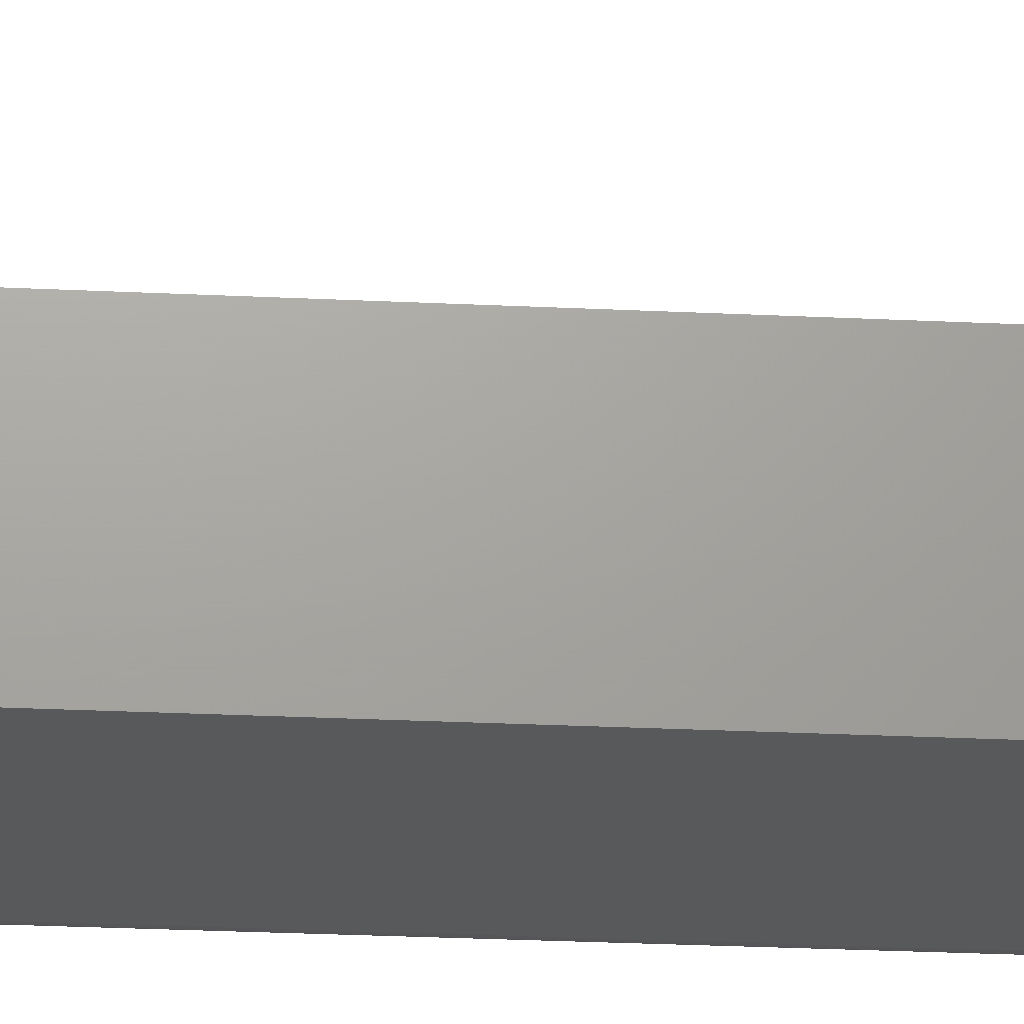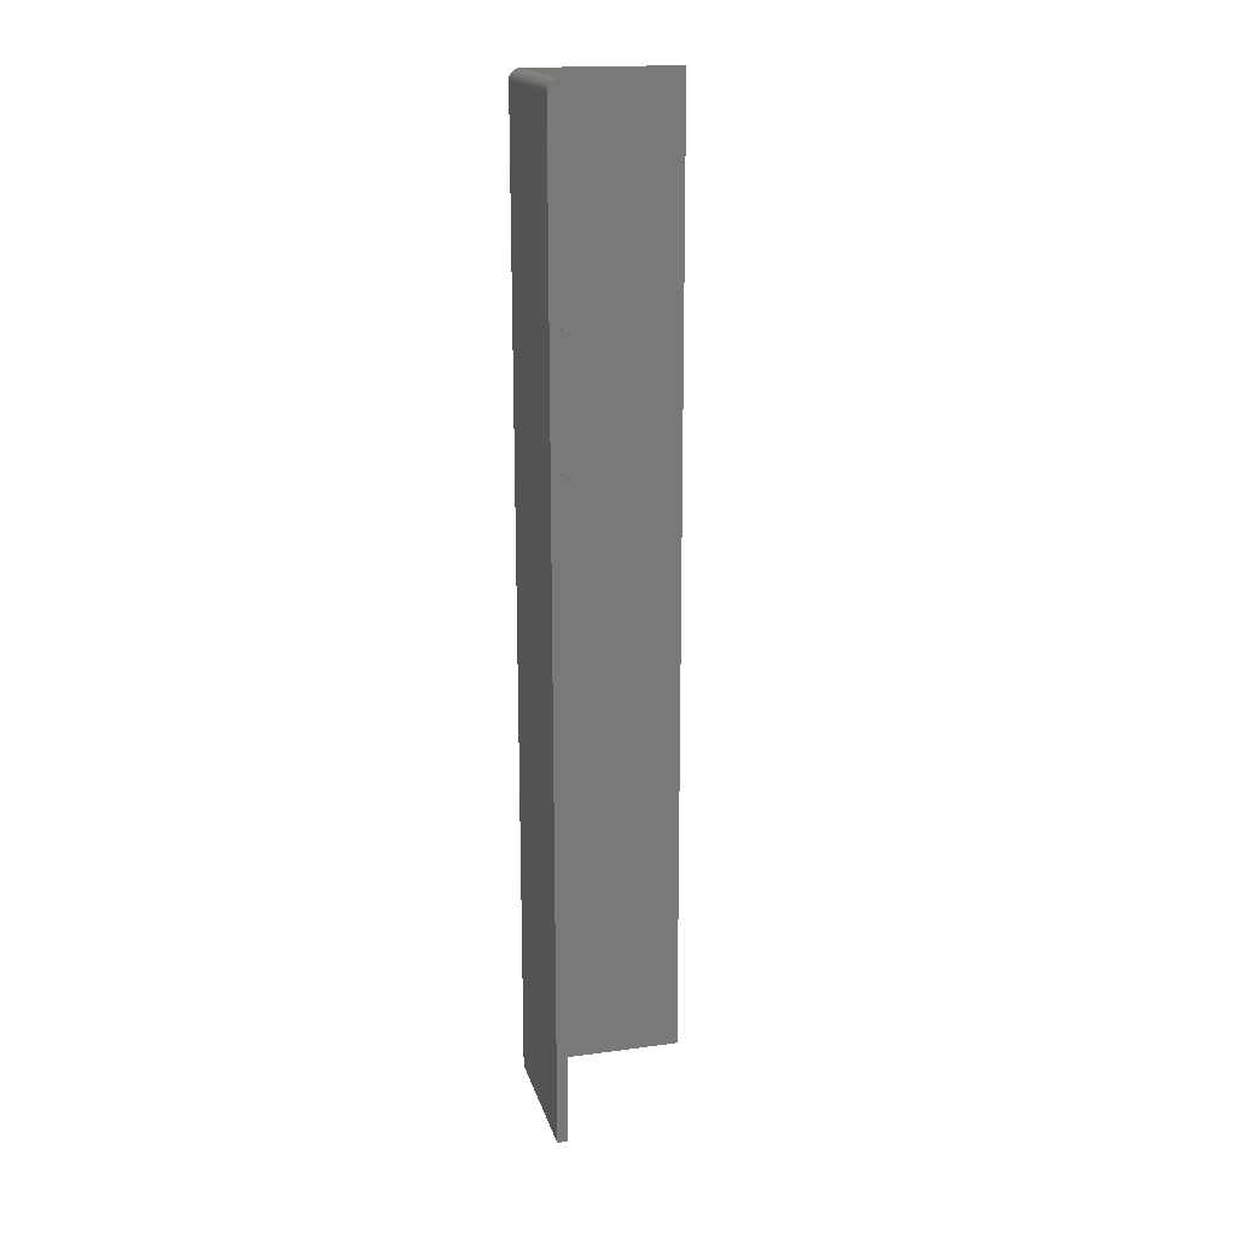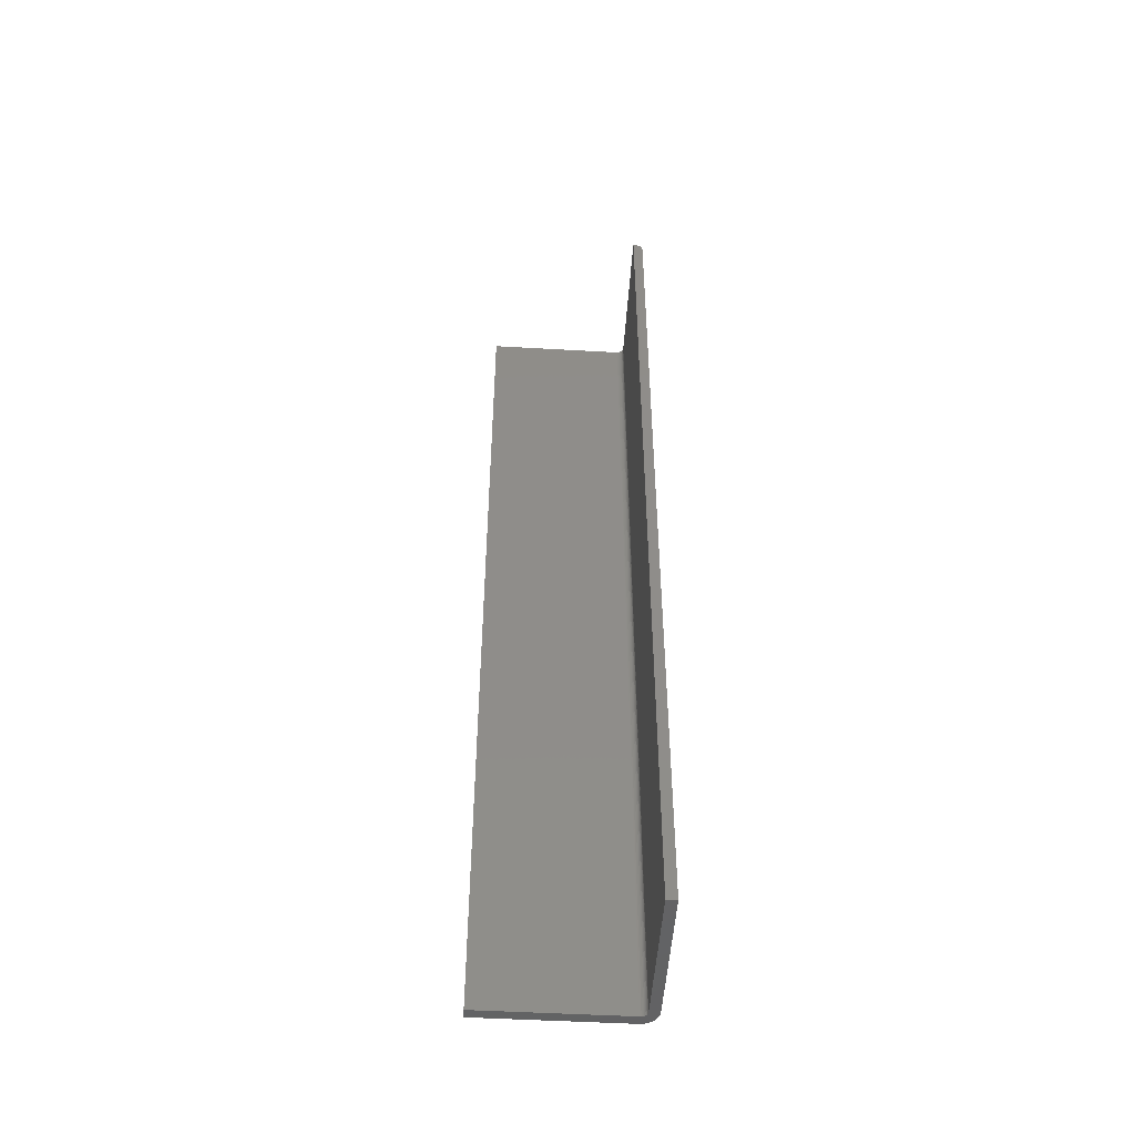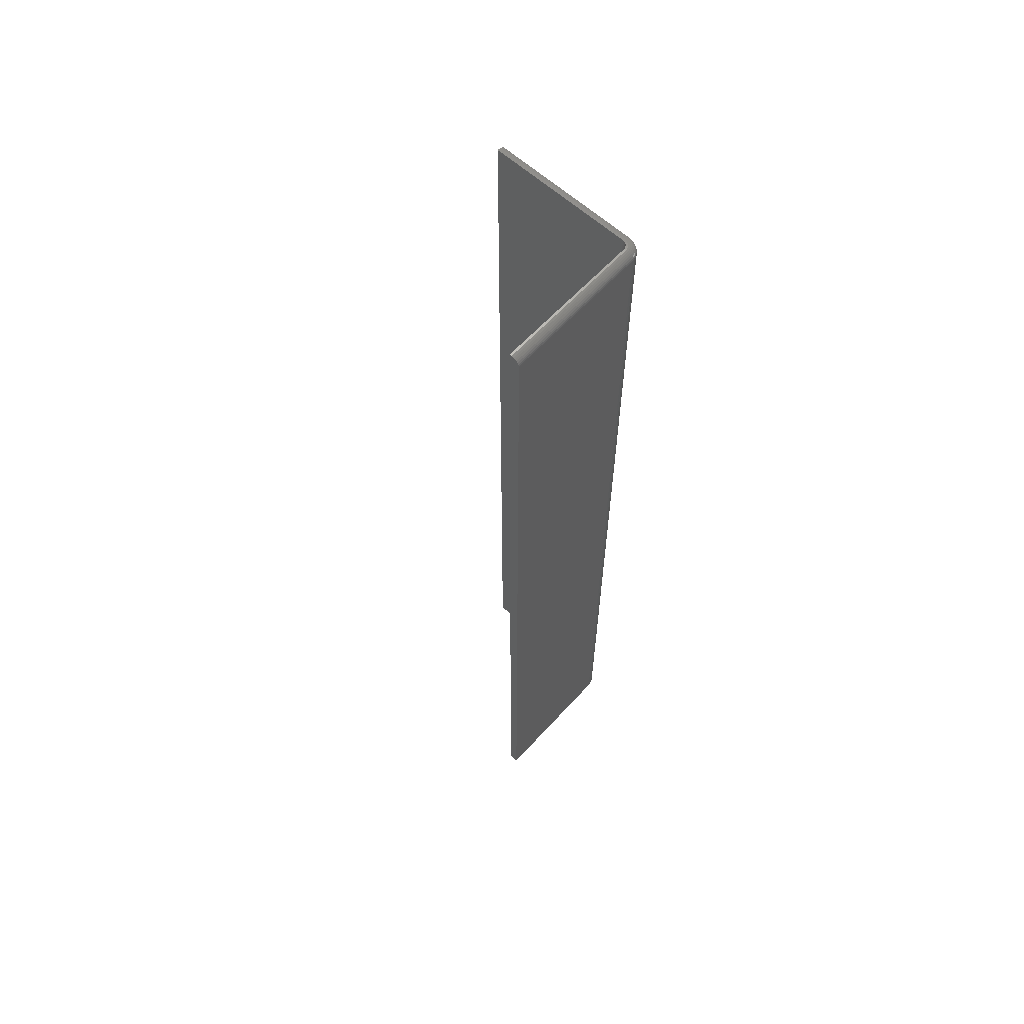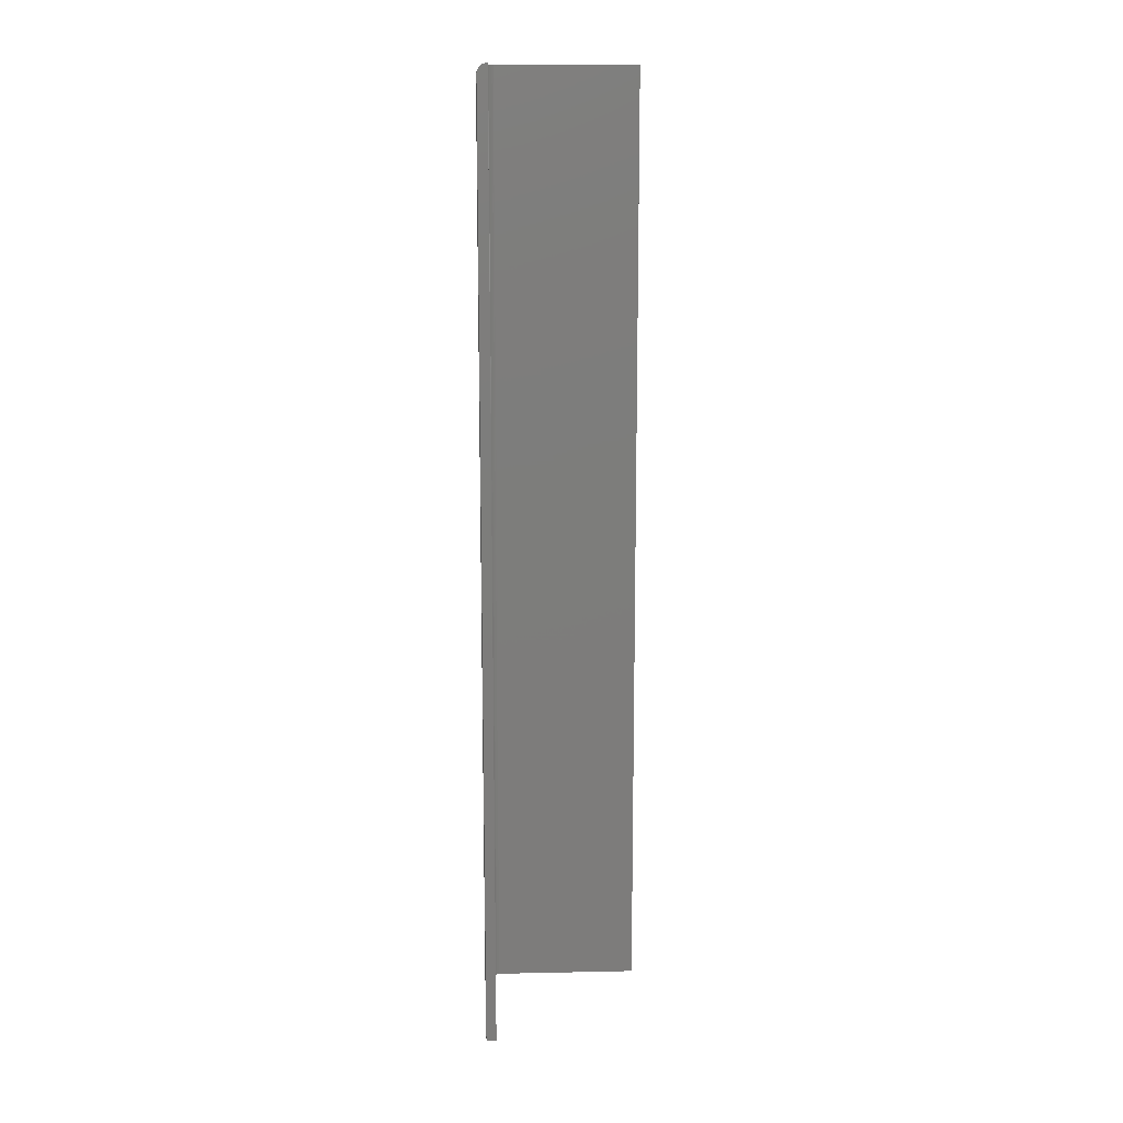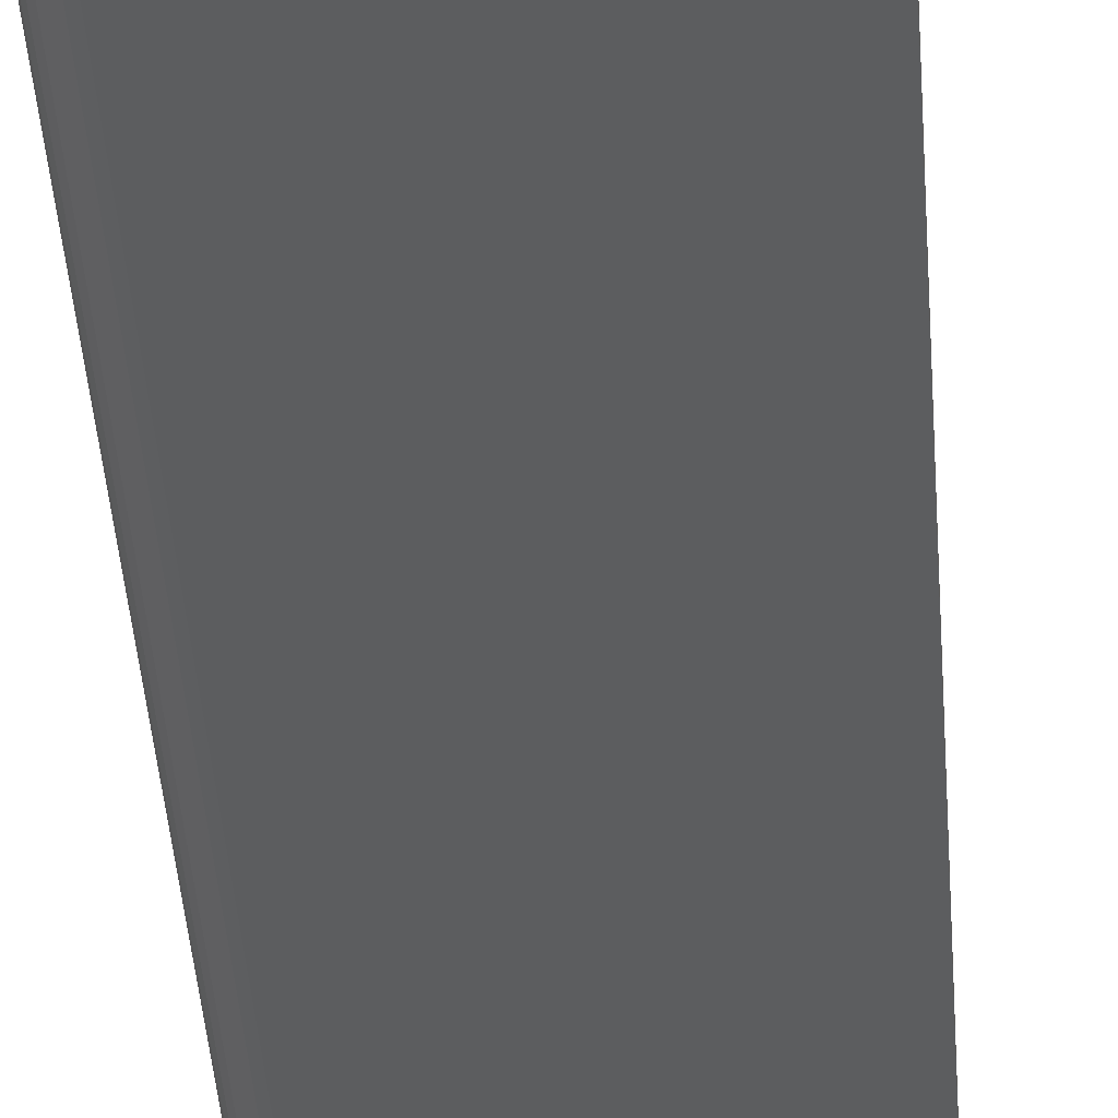
<metadata>
{"format":"stl","ext":"stl","renderer":"f3d","projection":"perspective","resolution":1024,"background":"white","views":[{"elev":-21.5,"azim":84.7,"up":"+Z"},{"elev":17.7,"azim":-14.7,"up":"+Y"},{"elev":-49.2,"azim":86.4,"up":"+Y"},{"elev":62.2,"azim":132.4,"up":"+Y"},{"elev":13.9,"azim":-2.7,"up":"+Y"},{"elev":-31.5,"azim":3.1,"up":"+Z"}]}
</metadata>
<code>
# stl→obj: 121 verts, 238 faces
v 6.939e-18 -0.007812 0.1288
v 9.867e-35 -0.007812 0.01562
v 6.929e-18 -0.75 0.1288
v 9.867e-35 -0.75 0.01562
v 0.001317 -0.003472 0.1288
v 0.0001501 -0.006288 0.1288
v 0.0005947 -0.004823 0.1288
v 0.007895 7.067e-18 0.1288
v 0.006288 -0.0001501 0.1288
v 0.003472 -0.001317 0.1288
v 0.004823 -0.0005947 0.1288
v 0.007895 -0.75 0.1288
v 0.002288 -0.002288 0.1288
v 0.125 -0.007812 0.002467
v 0.125 -0.006288 0.002617
v 0.125 -0.003472 0.003784
v 0.125 -0.004823 0.003062
v 0.125 -0.001317 0.005939
v 0.125 -0.002288 0.004755
v 0.125 -0.75 0.01036
v 0.125 -0.75 0.002467
v 0.125 -0.0005947 0.00729
v 0.125 -0.0001501 0.008755
v 0.125 -3.287e-19 0.01036
v 0.01316 -0.007812 0.002467
v 0.01316 -0.75 0.002467
v 0.01059 -0.007812 0.00272
v 0.01059 -0.75 0.00272
v 0.008123 -0.007812 0.003469
v 0.008123 -0.75 0.003469
v 0.005848 -0.007812 0.004685
v 0.005848 -0.75 0.004685
v 0.003854 -0.007812 0.006321
v 0.003854 -0.75 0.006321
v 0.002218 -0.007812 0.008315
v 0.002218 -0.75 0.008315
v 0.001002 -0.007812 0.01059
v 0.001002 -0.75 0.01059
v 0.0002528 -0.007812 0.01306
v 0.0002528 -0.75 0.01306
v 0.007812 3.469e-18 0.01562
v 0.007895 -0.75 0.01562
v 0.009436 -2.324e-19 0.0119
v 0.01023 -0.75 0.01125
v 0.01023 -2.733e-19 0.01125
v 0.01114 -0.75 0.01076
v 0.01114 -3.037e-19 0.01076
v 0.01213 -0.75 0.01046
v 0.01213 -3.224e-19 0.01046
v 0.01316 -0.75 0.01036
v 0.01316 0 0.01028
v 0.009436 -0.75 0.0119
v 0.008782 -1.826e-19 0.0127
v 0.008782 -0.75 0.0127
v 0.008295 -1.258e-19 0.01361
v 0.008295 -0.75 0.01361
v 0.007996 -6.412e-20 0.0146
v 0.007996 -0.75 0.0146
v 0.006288 -0.0001501 0.01562
v 0.004823 -0.0005947 0.01562
v 0.003472 -0.001317 0.01562
v 0.002288 -0.002288 0.01562
v 0.001317 -0.003472 0.01562
v 0.0005947 -0.004823 0.01562
v 0.0001501 -0.006288 0.01562
v 0.01316 -0.0001501 0.008755
v 0.01316 -0.0005947 0.00729
v 0.01316 -0.001317 0.005939
v 0.01316 -0.002288 0.004755
v 0.01316 -0.003472 0.003784
v 0.01316 -0.004823 0.003062
v 0.01316 -0.006288 0.002617
v 0.01062 -0.006288 0.002867
v 0.01071 -0.004823 0.003303
v 0.01085 -0.003472 0.004011
v 0.01104 -0.002288 0.004964
v 0.01127 -0.001317 0.006125
v 0.01153 -0.0005947 0.00745
v 0.01182 -0.0001501 0.008887
v 0.0004001 -0.006288 0.01309
v 0.0008361 -0.004823 0.01317
v 0.001544 -0.003472 0.01331
v 0.002497 -0.002288 0.0135
v 0.003658 -0.001317 0.01374
v 0.004983 -0.0005947 0.014
v 0.00642 -0.0001501 0.01428
v 0.00114 -0.006288 0.01065
v 0.001551 -0.004823 0.01082
v 0.002218 -0.003472 0.01109
v 0.003116 -0.002288 0.01147
v 0.004209 -0.001317 0.01192
v 0.005457 -0.0005947 0.01244
v 0.006811 -0.0001501 0.013
v 0.002342 -0.006288 0.008398
v 0.002712 -0.004823 0.008645
v 0.003312 -0.003472 0.009046
v 0.00412 -0.002288 0.009586
v 0.005104 -0.001317 0.01024
v 0.006228 -0.0005947 0.01099
v 0.007446 -0.0001501 0.01181
v 0.00396 -0.006288 0.006427
v 0.004274 -0.004823 0.006741
v 0.004785 -0.003472 0.007252
v 0.005472 -0.002288 0.007939
v 0.006309 -0.001317 0.008776
v 0.007264 -0.0005947 0.009731
v 0.0083 -0.0001501 0.01077
v 0.005931 -0.006288 0.004809
v 0.006178 -0.004823 0.005179
v 0.006579 -0.003472 0.005779
v 0.007119 -0.002288 0.006587
v 0.007777 -0.001317 0.007572
v 0.008527 -0.0005947 0.008695
v 0.009341 -0.0001501 0.009913
v 0.00818 -0.006288 0.003607
v 0.00835 -0.004823 0.004018
v 0.008626 -0.003472 0.004685
v 0.008998 -0.002288 0.005583
v 0.009451 -0.001317 0.006676
v 0.009968 -0.0005947 0.007924
v 0.01053 -0.0001501 0.009278
f 1 2 3
f 3 2 4
f 1 5 6
f 5 7 6
f 8 9 10
f 10 9 11
f 12 8 10
f 12 10 13
f 12 13 5
f 12 5 1
f 12 1 3
f 14 15 16
f 16 15 17
f 18 16 19
f 20 21 14
f 20 14 16
f 20 16 18
f 20 18 22
f 20 22 23
f 20 23 24
f 25 14 26
f 26 14 21
f 25 26 27
f 27 26 28
f 27 28 29
f 29 28 30
f 29 30 31
f 31 30 32
f 31 32 33
f 33 32 34
f 33 34 35
f 35 34 36
f 35 36 37
f 37 36 38
f 37 38 39
f 39 38 40
f 39 40 2
f 2 40 4
f 41 8 42
f 42 8 12
f 43 44 45
f 45 44 46
f 45 46 47
f 47 46 48
f 47 48 49
f 49 48 50
f 49 50 51
f 44 43 52
f 52 43 53
f 52 53 54
f 54 53 55
f 54 55 56
f 56 55 57
f 56 57 58
f 58 57 41
f 58 41 42
f 24 51 20
f 20 51 50
f 8 41 9
f 9 41 59
f 9 59 11
f 11 59 60
f 11 60 10
f 10 60 61
f 10 61 13
f 13 61 62
f 13 62 5
f 5 62 63
f 5 63 7
f 7 63 64
f 7 64 6
f 6 64 65
f 6 65 1
f 1 65 2
f 51 24 66
f 66 24 23
f 66 23 67
f 67 23 22
f 67 22 68
f 68 22 18
f 68 18 69
f 69 18 19
f 69 19 70
f 70 19 16
f 70 16 71
f 71 16 17
f 71 17 72
f 72 17 15
f 72 15 25
f 25 15 14
f 25 27 72
f 72 27 73
f 72 73 71
f 71 73 74
f 71 74 70
f 70 74 75
f 70 75 69
f 69 75 76
f 69 76 68
f 68 76 77
f 68 77 67
f 67 77 78
f 67 78 66
f 66 78 79
f 66 79 51
f 51 79 49
f 39 2 80
f 80 2 65
f 80 65 81
f 81 65 64
f 81 64 82
f 82 64 63
f 82 63 83
f 83 63 62
f 83 62 84
f 84 62 61
f 84 61 85
f 85 61 60
f 85 60 86
f 86 60 59
f 86 59 57
f 57 59 41
f 37 39 87
f 87 39 80
f 87 80 88
f 88 80 81
f 88 81 89
f 89 81 82
f 89 82 90
f 90 82 83
f 90 83 91
f 91 83 84
f 91 84 92
f 92 84 85
f 92 85 93
f 93 85 86
f 93 86 55
f 55 86 57
f 35 37 94
f 94 37 87
f 94 87 95
f 95 87 88
f 95 88 96
f 96 88 89
f 96 89 97
f 97 89 90
f 97 90 98
f 98 90 91
f 98 91 99
f 99 91 92
f 99 92 100
f 100 92 93
f 100 93 53
f 53 93 55
f 33 35 101
f 101 35 94
f 101 94 102
f 102 94 95
f 102 95 103
f 103 95 96
f 103 96 104
f 104 96 97
f 104 97 105
f 105 97 98
f 105 98 106
f 106 98 99
f 106 99 107
f 107 99 100
f 107 100 43
f 43 100 53
f 31 33 108
f 108 33 101
f 108 101 109
f 109 101 102
f 109 102 110
f 110 102 103
f 110 103 111
f 111 103 104
f 111 104 112
f 112 104 105
f 112 105 113
f 113 105 106
f 113 106 114
f 114 106 107
f 114 107 45
f 45 107 43
f 29 31 115
f 115 31 108
f 115 108 116
f 116 108 109
f 116 109 117
f 117 109 110
f 117 110 118
f 118 110 111
f 118 111 119
f 119 111 112
f 119 112 120
f 120 112 113
f 120 113 121
f 121 113 114
f 121 114 47
f 47 114 45
f 27 29 73
f 73 29 115
f 73 115 74
f 74 115 116
f 74 116 75
f 75 116 117
f 75 117 76
f 76 117 118
f 76 118 77
f 77 118 119
f 77 119 78
f 78 119 120
f 78 120 79
f 79 120 121
f 79 121 49
f 49 121 47
f 58 40 54
f 58 54 56
f 54 40 38
f 54 38 52
f 4 40 58
f 4 58 42
f 4 42 12
f 4 12 3
f 20 36 34
f 20 34 32
f 20 32 30
f 20 30 28
f 20 28 26
f 20 26 21
f 36 20 50
f 36 50 48
f 36 48 46
f 36 46 44
f 36 44 52
f 36 52 38

</code>
